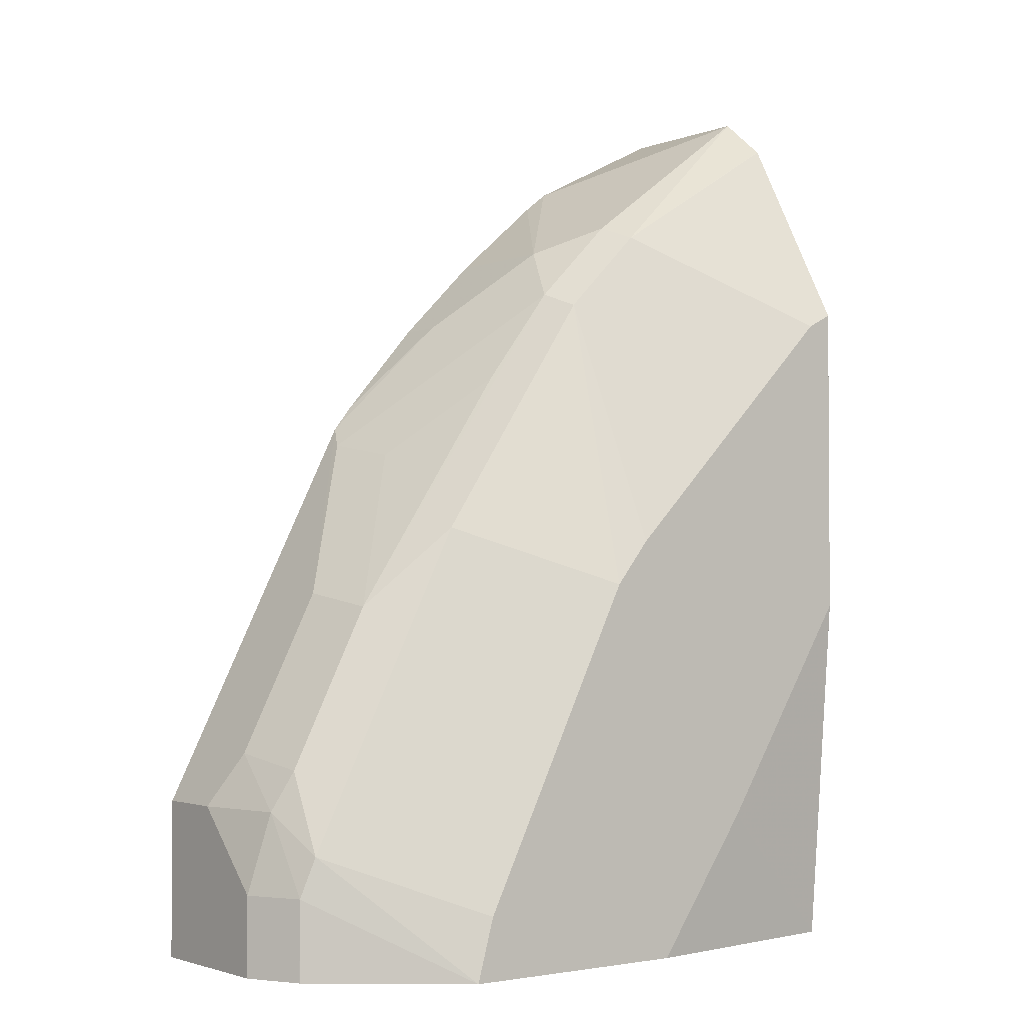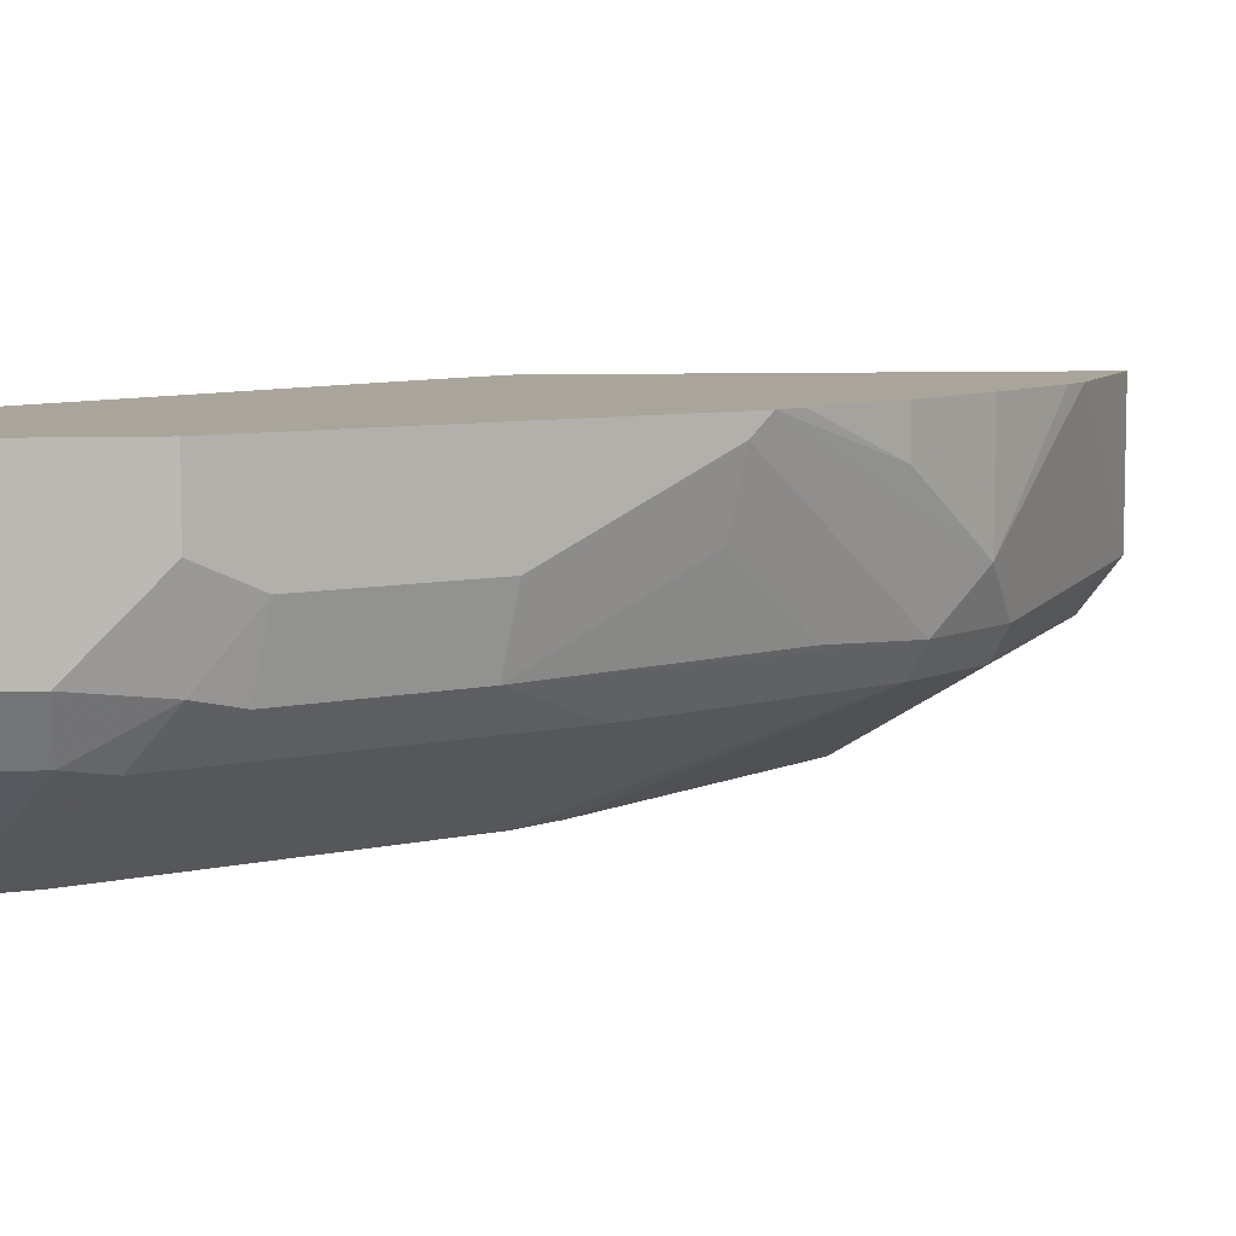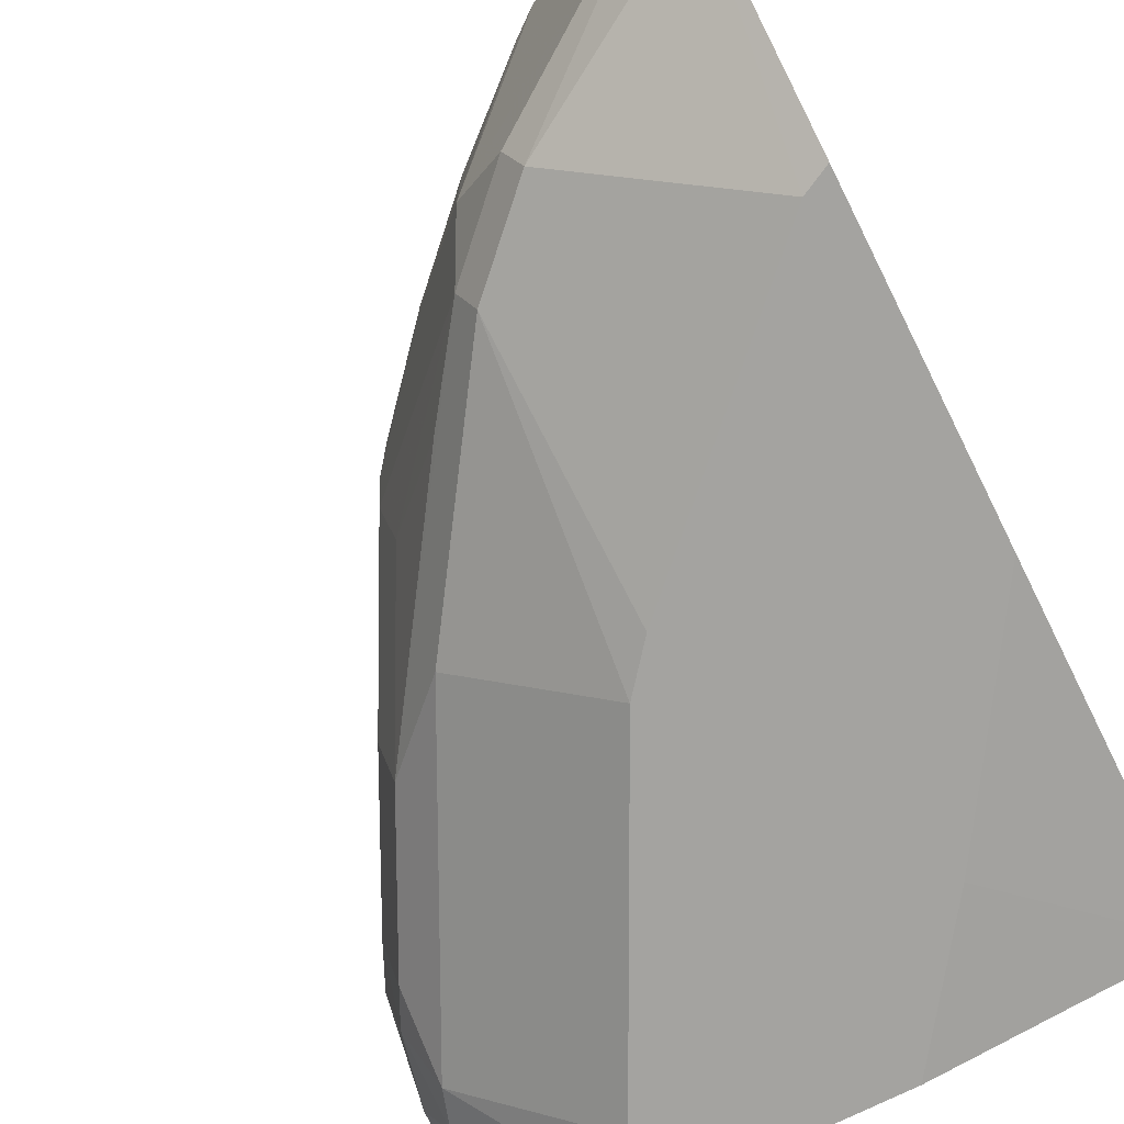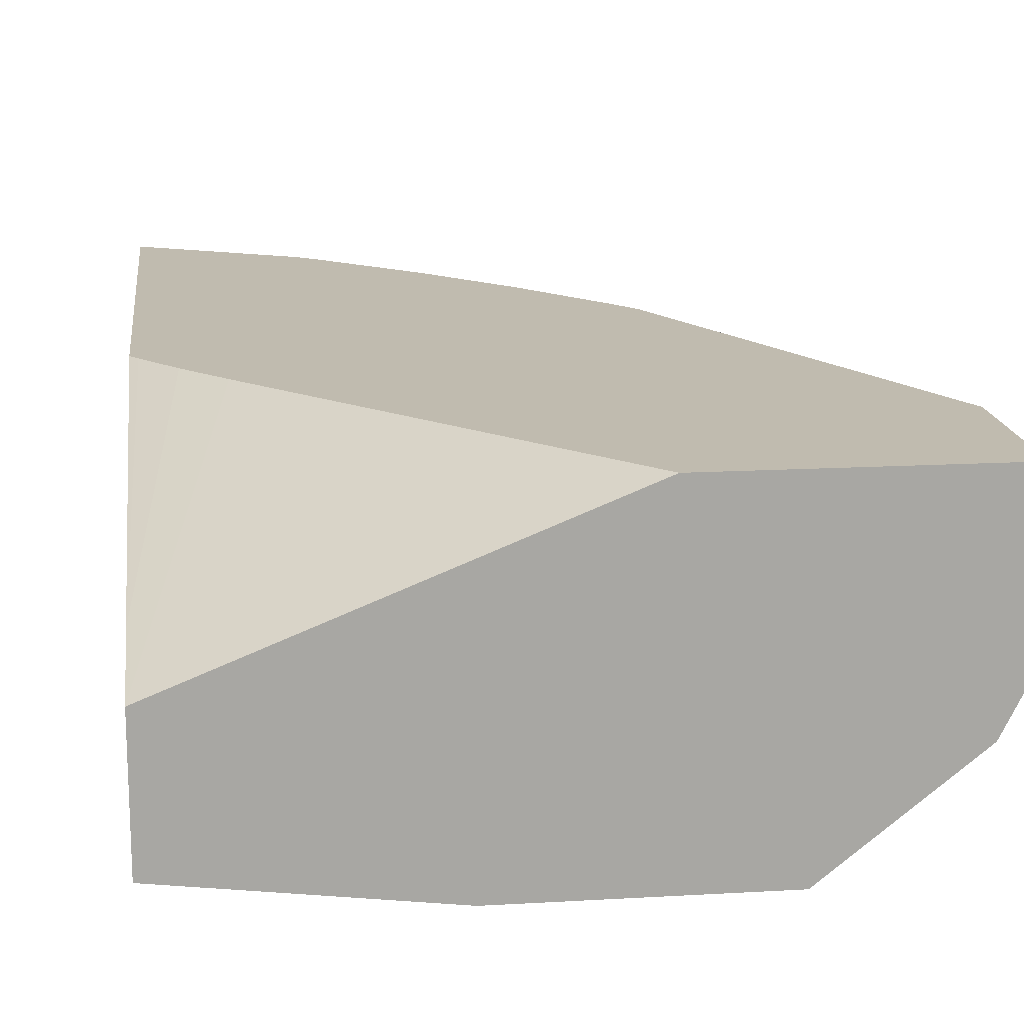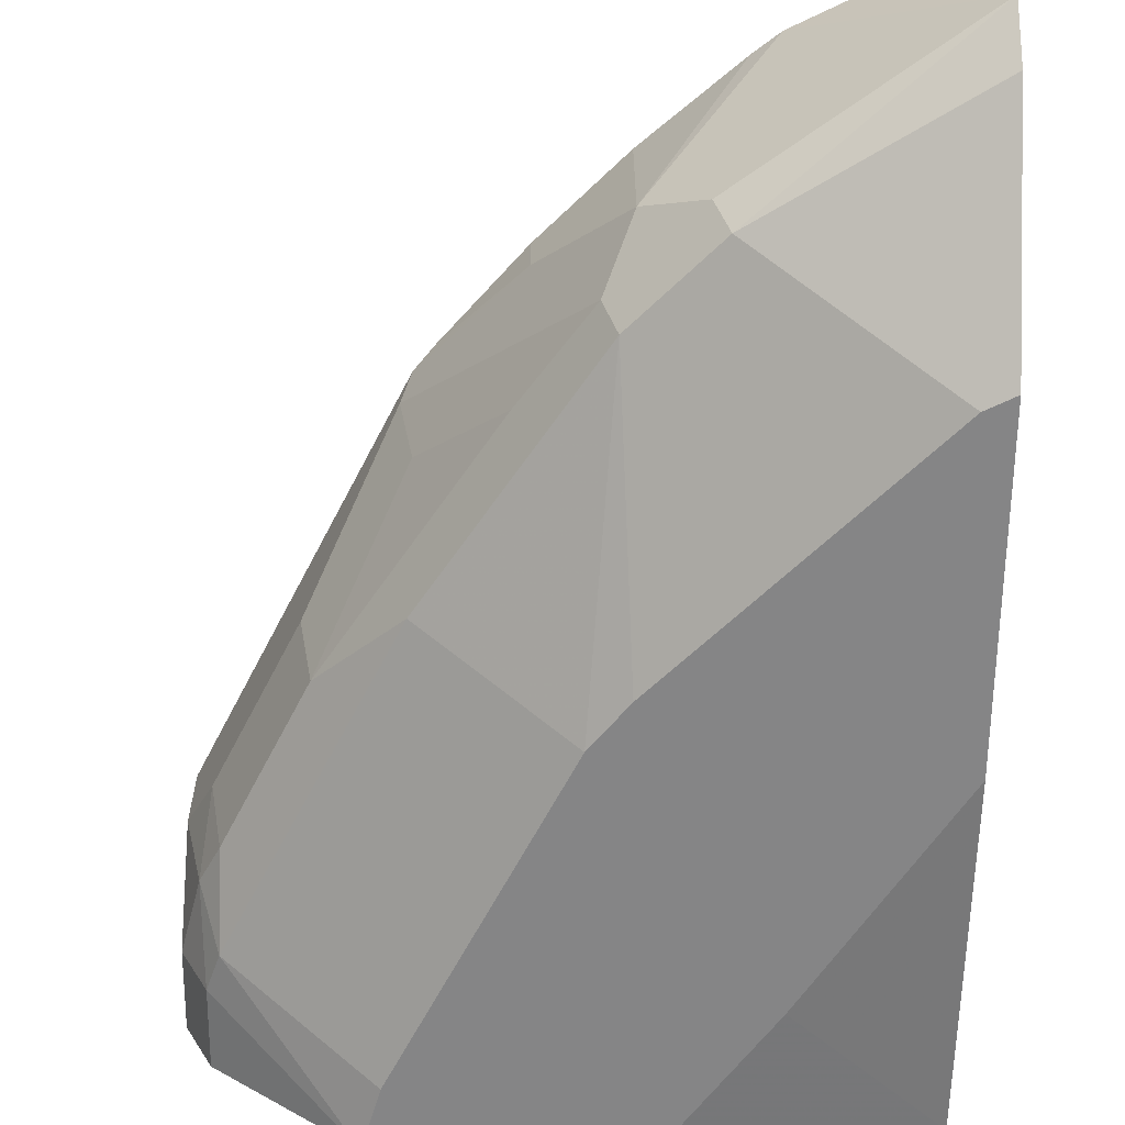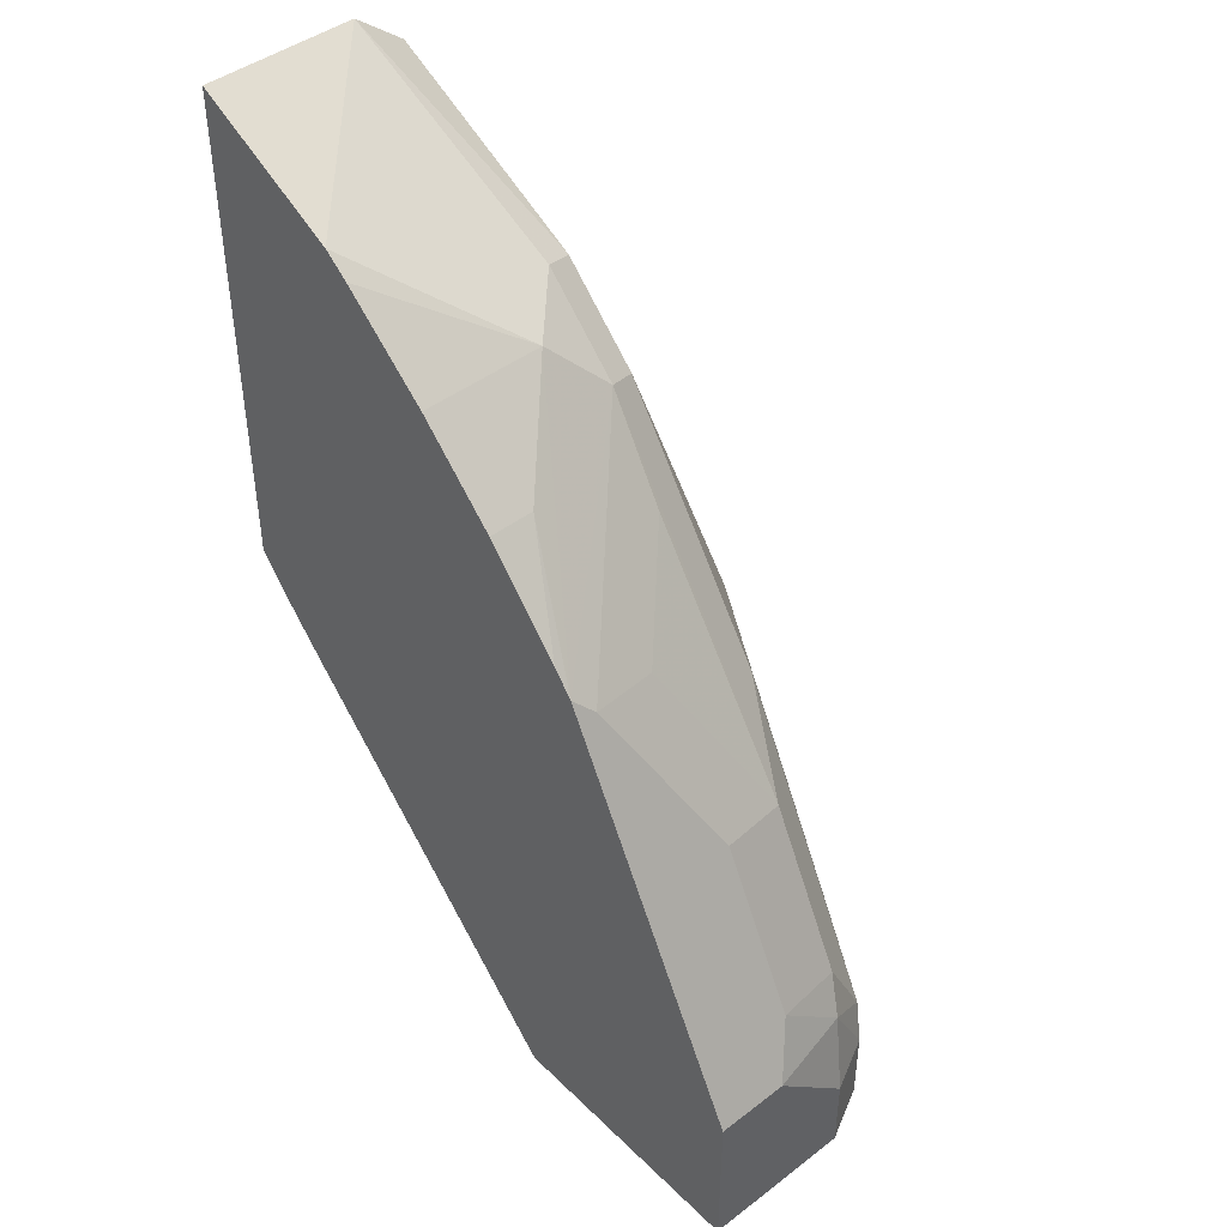
<metadata>
{"format":"obj","ext":"obj","renderer":"f3d","projection":"perspective","resolution":1024,"background":"white","views":[{"elev":-2.3,"azim":142.6,"up":"+Y"},{"elev":7.6,"azim":83.5,"up":"+Z"},{"elev":-73.0,"azim":-153.3,"up":"+Z"},{"elev":16.0,"azim":-6.8,"up":"+Z"},{"elev":-61.9,"azim":179.5,"up":"+Z"},{"elev":44.2,"azim":48.3,"up":"+Y"}]}
</metadata>
<code>
v 0.2856 0.1271 -0.5915
v 0.3415 0.1827 -0.6035
v 0.381 0.1271 -0.6035
v 0.2856 0.1271 -0.5398
v 0.2856 0.27 -0.6035
v 0.4762 0.1271 -0.6035
v 0.4365 0.1271 -0.4791
v 0.3172 0.2541 -0.4791
v 0.2856 0.1586 -0.528
v 0.2856 0.397 -0.6035
v 0.4693 0.1518 -0.6035
v 0.5239 0.1747 -0.5636
v 0.5292 0.1588 -0.561
v 0.5292 0.1271 -0.561
v 0.5398 0.1271 -0.4791
v 0.3017 0.2712 -0.4791
v 0.2886 0.2871 -0.4791
v 0.2856 0.2911 -0.4791
v 0.2856 0.4765 -0.5597
v 0.2964 0.3916 -0.6035
v 0.4058 0.2788 -0.6035
v 0.5239 0.2064 -0.5477
v 0.5319 0.1905 -0.5438
v 0.4604 0.3017 -0.5636
v 0.4922 0.2699 -0.5477
v 0.5398 0.1588 -0.5398
v 0.5292 0.1271 -0.5609
v 0.5398 0.1271 -0.5398
v 0.5398 0.1905 -0.4791
v 0.2856 0.4923 -0.4791
v 0.2856 0.4767 -0.5594
v 0.3652 0.4287 -0.5636
v 0.3916 0.2964 -0.6035
v 0.3969 0.3969 -0.5636
v 0.5292 0.2117 -0.5186
v 0.5398 0.1905 -0.508
v 0.4022 0.4022 -0.5504
v 0.4287 0.3651 -0.5477
v 0.4604 0.3334 -0.516
v 0.4974 0.2752 -0.5186
v 0.508 0.2541 -0.4791
v 0.3465 0.4618 -0.4791
v 0.2856 0.4923 -0.54
v 0.3705 0.4339 -0.5504
v 0.508 0.2541 -0.508
v 0.3916 0.4234 -0.5292
v 0.4618 0.3464 -0.4791
v 0.4657 0.3387 -0.4869
v 0.3562 0.4542 -0.4791
v 0.3916 0.4234 -0.4791
v 0.4234 0.3916 -0.4975
v 0.4542 0.3561 -0.4791
v 0.4234 0.3916 -0.4791
f 29 36 45
f 22 25 40
f 26 28 27
f 25 39 40
f 25 37 38
f 24 37 25
f 24 34 37
f 23 36 26
f 23 35 36
f 22 40 35
f 25 38 39
f 19 31 32
f 21 34 24
f 21 33 34
f 20 32 33
f 19 32 20
f 15 36 29
f 15 26 36
f 15 28 26
f 13 23 26
f 13 27 14
f 29 45 41
f 22 35 23
f 30 42 43
f 40 47 45
f 32 43 44
f 13 26 27
f 51 53 52
f 47 51 52
f 46 51 47
f 46 53 51
f 46 50 53
f 46 49 50
f 43 46 44
f 42 46 43
f 42 49 46
f 41 45 47
f 40 48 47
f 39 48 40
f 37 39 38
f 37 48 39
f 37 47 48
f 37 46 47
f 37 44 46
f 35 45 36
f 35 40 45
f 32 34 33
f 32 37 34
f 32 44 37
f 31 43 32
f 12 25 22
f 1 2 3
f 12 21 24
f 2 11 6
f 2 21 11
f 2 33 21
f 2 20 33
f 2 10 20
f 2 5 10
f 1 5 2
f 1 10 5
f 1 19 10
f 1 31 19
f 2 6 3
f 1 43 31
f 1 18 30
f 1 9 18
f 1 7 4
f 1 15 7
f 1 28 15
f 1 27 28
f 1 14 27
f 1 6 14
f 1 3 6
f 12 24 25
f 1 30 43
f 4 7 8
f 1 4 9
f 6 11 12
f 4 8 9
f 12 23 13
f 12 22 23
f 11 21 12
f 10 19 20
f 9 16 17
f 8 16 9
f 7 16 8
f 7 17 16
f 7 18 17
f 7 30 18
f 9 17 18
f 7 49 42
f 6 12 13
f 7 42 30
f 6 13 14
f 7 15 29
f 7 41 47
f 7 29 41
f 7 47 52
f 7 52 53
f 7 53 50
f 7 50 49

</code>
